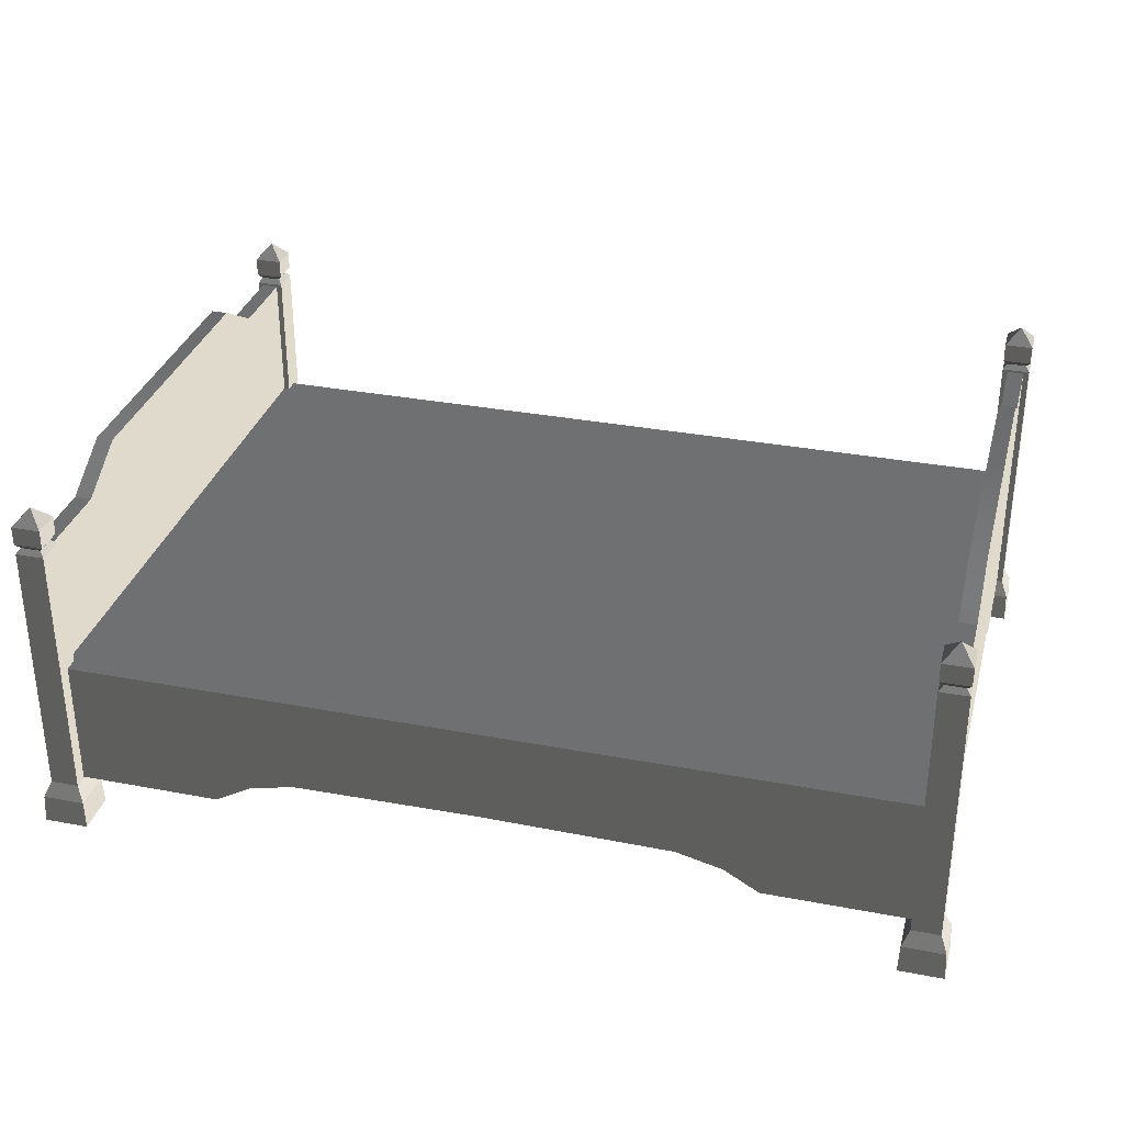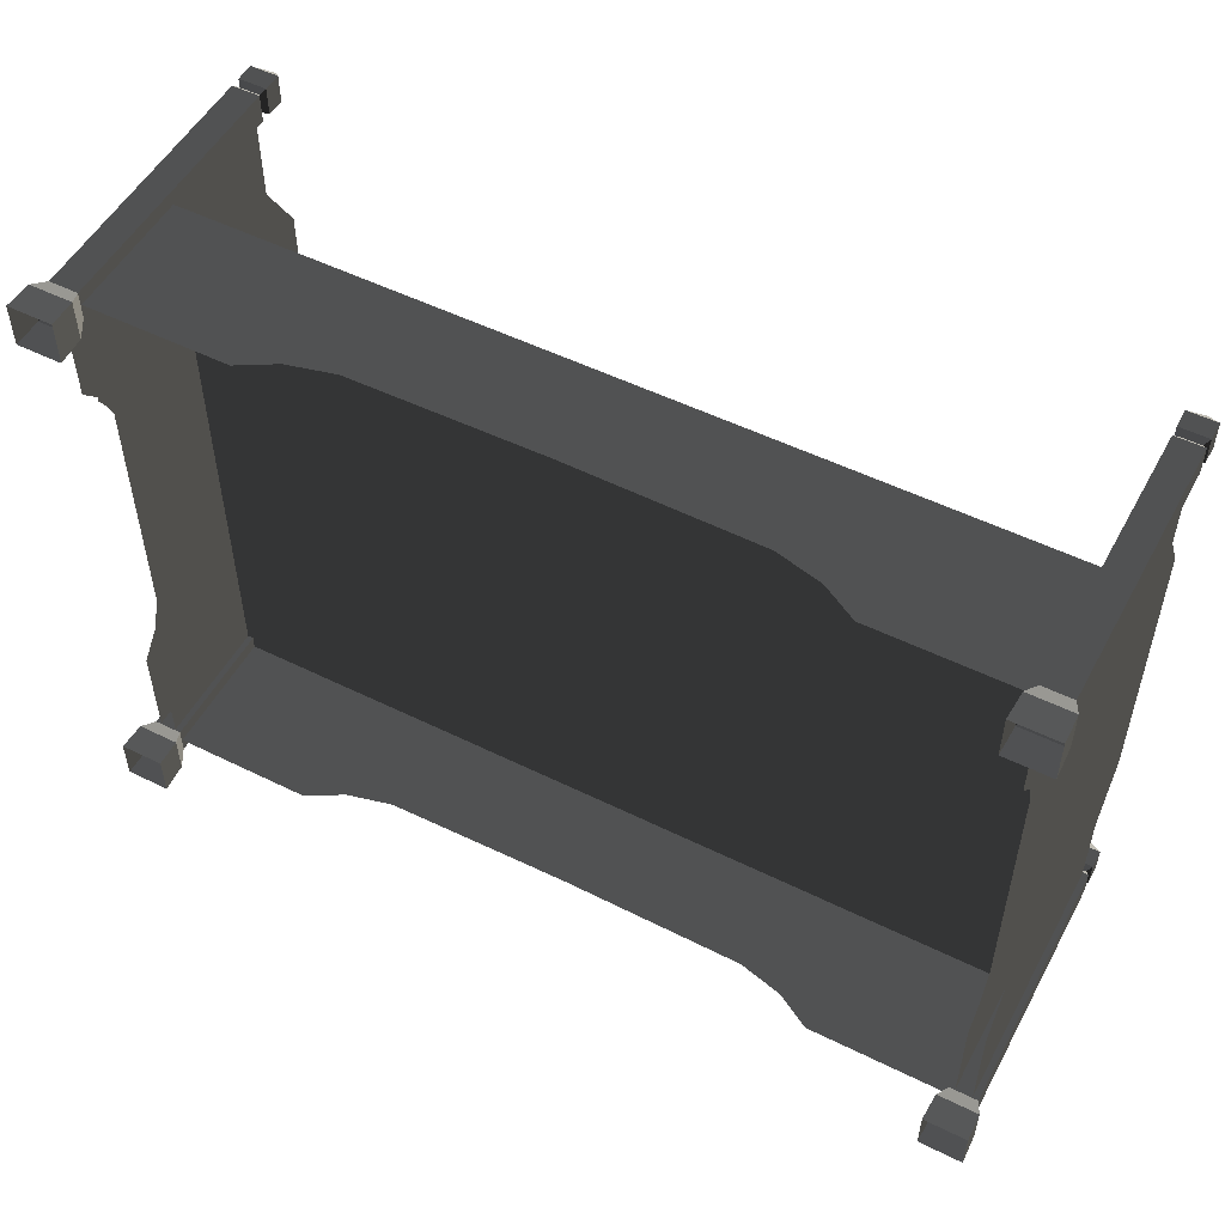
<metadata>
{"format":"obj","ext":"obj","renderer":"f3d","projection":"perspective","resolution":1024,"background":"white","views":[{"elev":32.4,"azim":-165.2,"up":"+Z"},{"elev":52.3,"azim":-152.0,"up":"+Y"}]}
</metadata>
<code>
v 1.141 0.6873 1.032
v 1.141 0.9749 1.032
v 1.197 0.9749 1.032
v 1.197 0.6873 1.032
v 1.197 0.4395 0.2576
v 1.197 -8.47e-07 0.2576
v 1.197 -1.619e-06 1.147
v 1.197 0.4917 1.147
v 1.197 0.6873 1.032
v 1.197 0.5464 0.2195
v 1.197 0.9749 1.032
v 1.197 0.628 0.1507
v 1.197 0.9749 0.1507
v 1.141 0.4917 1.147
v 1.141 0.6873 1.032
v 1.197 0.6873 1.032
v 1.197 0.4917 1.147
v 1.141 -1.857e-06 1.147
v 1.197 -1.619e-06 1.147
v 1.197 -0.4917 1.147
v 1.141 -0.4917 1.147
v 1.197 -0.6873 1.032
v 1.141 -0.6873 1.032
v -0.2583 -1.022 0.5903
v -1.685 -1.022 0.5903
v -1.685 -6.338e-08 0.5903
v -0.2581 2.954e-07 0.5903
v 1.168 -1.022 0.5903
v 1.168 -1.257e-06 0.5903
v -0.2583 1.022 0.5903
v -0.2585 1.022 0.2648
v 0.3744 1.022 0.2576
v 1.168 1.022 0.5903
v 1.168 1.022 0.1507
v 0.5282 1.022 0.2195
v 0.6458 1.022 0.1507
v 1.141 0.6873 1.032
v 1.141 0.628 0.1507
v 1.141 0.9749 0.1507
v 1.141 0.9749 1.032
v 1.141 0.4395 0.2576
v 1.141 0.4917 1.147
v 1.141 -1.857e-06 1.147
v 1.141 -1.085e-06 0.2576
v 1.141 -0.4395 0.2576
v 1.141 -0.4917 1.147
v 1.141 -0.628 0.1507
v 1.141 -0.6873 1.032
v 1.141 -0.9749 0.1507
v 1.141 -0.9749 1.032
v 1.094 0.948 1.114e-06
v 1.094 1.095 1.292e-06
v 1.098 1.092 0.09554
v 1.098 0.9514 0.09554
v 1.238 0.9514 0.09554
v 1.238 1.092 0.09554
v 1.242 1.095 1.288e-06
v 1.242 0.948 1.11e-06
v 1.094 1.095 1.292e-06
v 1.242 1.095 1.288e-06
v 1.238 1.092 0.09554
v 1.098 1.092 0.09554
v 1.242 0.948 1.11e-06
v 1.094 0.948 1.114e-06
v 1.098 0.9514 0.09554
v 1.238 0.9514 0.09554
v 1.215 0.9743 0.1475
v 1.121 0.9743 0.1475
v 1.121 0.9749 1.041
v 1.215 0.9749 1.041
v 1.215 1.069 0.1475
v 1.215 0.9743 0.1475
v 1.215 0.9749 1.041
v 1.215 1.069 1.041
v 1.121 1.069 1.041
v 1.121 1.069 0.1475
v 1.215 1.069 0.1475
v 1.215 1.069 1.041
v 1.121 0.9749 1.041
v 1.121 0.9743 0.1475
v 1.121 1.069 0.1475
v 1.121 1.069 1.041
v 1.238 0.9514 0.09554
v 1.098 0.9514 0.09554
v 1.121 0.9743 0.1475
v 1.215 0.9743 0.1475
v 1.215 0.9743 0.1475
v 1.215 1.069 0.1475
v 1.238 1.092 0.09554
v 1.238 0.9514 0.09554
v 1.098 1.092 0.09554
v 1.238 1.092 0.09554
v 1.215 1.069 0.1475
v 1.121 1.069 0.1475
v 1.098 0.9514 0.09554
v 1.098 1.092 0.09554
v 1.121 1.069 0.1475
v 1.121 0.9743 0.1475
v 1.215 1.069 1.041
v 1.215 0.9749 1.041
v 1.201 0.9887 1.058
v 1.201 1.055 1.058
v 1.121 1.069 1.041
v 1.215 1.069 1.041
v 1.201 1.055 1.058
v 1.135 1.055 1.058
v 1.135 0.9887 1.058
v 1.121 0.9749 1.041
v 1.121 1.069 1.041
v 1.135 1.055 1.058
v 1.215 0.9749 1.041
v 1.121 0.9749 1.041
v 1.135 0.9887 1.058
v 1.201 0.9887 1.058
v 1.215 0.9745 1.075
v 1.121 0.9745 1.075
v 1.121 0.9742 1.138
v 1.216 0.9742 1.138
v 1.216 0.9742 1.138
v 1.216 1.069 1.138
v 1.215 1.069 1.075
v 1.215 0.9745 1.075
v 1.121 1.069 1.075
v 1.215 1.069 1.075
v 1.216 1.069 1.138
v 1.121 1.069 1.138
v 1.121 0.9745 1.075
v 1.121 1.069 1.075
v 1.121 1.069 1.138
v 1.121 0.9742 1.138
v 1.216 1.069 1.138
v 1.168 1.022 1.191
v 1.121 1.069 1.138
v 1.121 1.069 1.138
v 1.168 1.022 1.191
v 1.121 0.9742 1.138
v 1.121 0.9742 1.138
v 1.168 1.022 1.191
v 1.216 0.9742 1.138
v 1.216 0.9742 1.138
v 1.168 1.022 1.191
v 1.216 1.069 1.138
v 1.121 0.9745 1.075
v 1.135 0.9887 1.058
v 1.135 1.055 1.058
v 1.121 1.069 1.075
v 1.201 1.055 1.058
v 1.215 1.069 1.075
v 1.121 1.069 1.075
v 1.135 1.055 1.058
v 1.201 0.9887 1.058
v 1.215 0.9745 1.075
v 1.215 1.069 1.075
v 1.201 1.055 1.058
v 1.135 0.9887 1.058
v 1.121 0.9745 1.075
v 1.215 0.9745 1.075
v 1.201 0.9887 1.058
v 1.197 -0.9749 1.032
v 1.141 -0.9749 1.032
v 1.141 -0.6873 1.032
v 1.197 -0.6873 1.032
v -0.2583 1.022 0.5903
v -1.685 1.022 0.5903
v -0.8915 1.022 0.2576
v -0.2585 1.022 0.2648
v -1.685 1.022 0.1507
v -1.045 1.022 0.2195
v -1.163 1.022 0.1507
v 1.094 -0.948 -1.179e-06
v 1.098 -0.9514 0.09554
v 1.098 -1.092 0.09554
v 1.094 -1.095 -1.357e-06
v 1.238 -0.9514 0.09554
v 1.242 -0.948 -1.183e-06
v 1.242 -1.095 -1.361e-06
v 1.238 -1.092 0.09554
v 1.094 -1.095 -1.357e-06
v 1.098 -1.092 0.09554
v 1.238 -1.092 0.09554
v 1.242 -1.095 -1.361e-06
v 1.242 -0.948 -1.183e-06
v 1.238 -0.9514 0.09554
v 1.098 -0.9514 0.09554
v 1.094 -0.948 -1.179e-06
v 1.215 -0.9743 0.1475
v 1.215 -0.9749 1.041
v 1.121 -0.9749 1.041
v 1.121 -0.9743 0.1475
v 1.215 -1.069 0.1475
v 1.215 -1.069 1.041
v 1.215 -0.9749 1.041
v 1.215 -0.9743 0.1475
v 1.121 -1.069 1.041
v 1.215 -1.069 1.041
v 1.215 -1.069 0.1475
v 1.121 -1.069 0.1475
v 1.121 -0.9749 1.041
v 1.121 -1.069 1.041
v 1.121 -1.069 0.1475
v 1.121 -0.9743 0.1475
v 1.238 -0.9514 0.09554
v 1.215 -0.9743 0.1475
v 1.121 -0.9743 0.1475
v 1.098 -0.9514 0.09554
v 1.215 -0.9743 0.1475
v 1.238 -0.9514 0.09554
v 1.238 -1.092 0.09554
v 1.215 -1.069 0.1475
v 1.098 -1.092 0.09554
v 1.121 -1.069 0.1475
v 1.215 -1.069 0.1475
v 1.238 -1.092 0.09554
v 1.098 -0.9514 0.09554
v 1.121 -0.9743 0.1475
v 1.121 -1.069 0.1475
v 1.098 -1.092 0.09554
v 1.215 -1.069 1.041
v 1.201 -1.055 1.057
v 1.201 -0.9887 1.057
v 1.215 -0.9749 1.041
v 1.121 -1.069 1.041
v 1.135 -1.055 1.057
v 1.201 -1.055 1.057
v 1.215 -1.069 1.041
v 1.135 -0.9887 1.057
v 1.135 -1.055 1.057
v 1.121 -1.069 1.041
v 1.121 -0.9749 1.041
v 1.215 -0.9749 1.041
v 1.201 -0.9887 1.057
v 1.135 -0.9887 1.057
v 1.121 -0.9749 1.041
v 1.215 -0.9745 1.075
v 1.216 -0.9742 1.138
v 1.121 -0.9742 1.138
v 1.121 -0.9745 1.075
v 1.216 -0.9742 1.138
v 1.215 -0.9745 1.075
v 1.215 -1.069 1.075
v 1.216 -1.069 1.138
v 1.121 -1.069 1.075
v 1.121 -1.069 1.138
v 1.216 -1.069 1.138
v 1.215 -1.069 1.075
v 1.121 -0.9745 1.075
v 1.121 -0.9742 1.138
v 1.121 -1.069 1.138
v 1.121 -1.069 1.075
v 1.216 -1.069 1.138
v 1.121 -1.069 1.138
v 1.168 -1.022 1.191
v 1.121 -1.069 1.138
v 1.121 -0.9742 1.138
v 1.168 -1.022 1.191
v 1.121 -0.9742 1.138
v 1.216 -0.9742 1.138
v 1.168 -1.022 1.191
v 1.216 -0.9742 1.138
v 1.216 -1.069 1.138
v 1.168 -1.022 1.191
v 1.121 -0.9745 1.075
v 1.121 -1.069 1.075
v 1.135 -1.055 1.057
v 1.135 -0.9887 1.057
v 1.201 -1.055 1.057
v 1.135 -1.055 1.057
v 1.121 -1.069 1.075
v 1.215 -1.069 1.075
v 1.201 -0.9887 1.057
v 1.201 -1.055 1.057
v 1.215 -1.069 1.075
v 1.215 -0.9745 1.075
v 1.135 -0.9887 1.057
v 1.201 -0.9887 1.057
v 1.215 -0.9745 1.075
v 1.121 -0.9745 1.075
v 1.197 -0.4395 0.2576
v 1.197 -0.4917 1.147
v 1.197 -1.619e-06 1.147
v 1.197 -8.47e-07 0.2576
v 1.197 -0.6873 1.032
v 1.197 -0.5464 0.2195
v 1.197 -0.9749 1.032
v 1.197 -0.628 0.1507
v 1.197 -0.9749 0.1507
v -1.713 0.6873 1.032
v -1.713 0.9749 1.032
v -1.657 0.9749 1.032
v -1.657 0.6873 1.032
v -1.657 0.4395 0.2576
v -1.657 3.462e-07 0.2576
v -1.657 -4.255e-07 1.147
v -1.657 0.4917 1.147
v -1.657 0.6873 1.032
v -1.657 0.5464 0.2195
v -1.657 0.9749 1.032
v -1.657 0.628 0.1507
v -1.657 0.9749 0.1507
v -1.713 0.4917 1.147
v -1.713 0.6873 1.032
v -1.657 0.6873 1.032
v -1.657 0.4917 1.147
v -1.713 -6.639e-07 1.147
v -1.657 -4.255e-07 1.147
v -1.657 -0.4917 1.147
v -1.713 -0.4917 1.147
v -1.657 -0.6873 1.032
v -1.713 -0.6873 1.032
v -1.713 0.6873 1.032
v -1.713 0.628 0.1507
v -1.713 0.9749 0.1507
v -1.713 0.9749 1.032
v -1.713 0.4395 0.2576
v -1.713 0.4917 1.147
v -1.713 -6.639e-07 1.147
v -1.713 1.078e-07 0.2576
v -1.713 -0.4395 0.2576
v -1.713 -0.4917 1.147
v -1.713 -0.628 0.1507
v -1.713 -0.6873 1.032
v -1.713 -0.9749 0.1507
v -1.713 -0.9749 1.032
v -1.759 0.948 1.198e-06
v -1.759 1.095 1.376e-06
v -1.756 1.092 0.09554
v -1.756 0.9514 0.09554
v -1.615 0.9514 0.09554
v -1.615 1.092 0.09554
v -1.612 1.095 1.372e-06
v -1.612 0.948 1.194e-06
v -1.759 1.095 1.376e-06
v -1.612 1.095 1.372e-06
v -1.615 1.092 0.09554
v -1.756 1.092 0.09554
v -1.612 0.948 1.194e-06
v -1.759 0.948 1.198e-06
v -1.756 0.9514 0.09554
v -1.615 0.9514 0.09554
v -1.638 0.9743 0.1475
v -1.733 0.9743 0.1475
v -1.732 0.9749 1.041
v -1.639 0.9749 1.041
v -1.638 1.069 0.1475
v -1.638 0.9743 0.1475
v -1.639 0.9749 1.041
v -1.639 1.069 1.041
v -1.732 1.069 1.041
v -1.733 1.069 0.1475
v -1.638 1.069 0.1475
v -1.639 1.069 1.041
v -1.732 0.9749 1.041
v -1.733 0.9743 0.1475
v -1.733 1.069 0.1475
v -1.732 1.069 1.041
v -1.615 0.9514 0.09554
v -1.756 0.9514 0.09554
v -1.733 0.9743 0.1475
v -1.638 0.9743 0.1475
v -1.638 0.9743 0.1475
v -1.638 1.069 0.1475
v -1.615 1.092 0.09554
v -1.615 0.9514 0.09554
v -1.756 1.092 0.09554
v -1.615 1.092 0.09554
v -1.638 1.069 0.1475
v -1.733 1.069 0.1475
v -1.756 0.9514 0.09554
v -1.756 1.092 0.09554
v -1.733 1.069 0.1475
v -1.733 0.9743 0.1475
v -1.639 1.069 1.041
v -1.639 0.9749 1.041
v -1.653 0.9887 1.058
v -1.653 1.055 1.058
v -1.732 1.069 1.041
v -1.639 1.069 1.041
v -1.653 1.055 1.058
v -1.718 1.055 1.058
v -1.718 0.9887 1.058
v -1.732 0.9749 1.041
v -1.732 1.069 1.041
v -1.718 1.055 1.058
v -1.639 0.9749 1.041
v -1.732 0.9749 1.041
v -1.718 0.9887 1.058
v -1.653 0.9887 1.058
v -1.638 0.9745 1.075
v -1.733 0.9745 1.075
v -1.733 0.9742 1.138
v -1.638 0.9742 1.138
v -1.638 0.9742 1.138
v -1.638 1.069 1.138
v -1.638 1.069 1.075
v -1.638 0.9745 1.075
v -1.733 1.069 1.075
v -1.638 1.069 1.075
v -1.638 1.069 1.138
v -1.733 1.069 1.138
v -1.733 0.9745 1.075
v -1.733 1.069 1.075
v -1.733 1.069 1.138
v -1.733 0.9742 1.138
v -1.638 1.069 1.138
v -1.686 1.022 1.191
v -1.733 1.069 1.138
v -1.733 1.069 1.138
v -1.686 1.022 1.191
v -1.733 0.9742 1.138
v -1.733 0.9742 1.138
v -1.686 1.022 1.191
v -1.638 0.9742 1.138
v -1.638 0.9742 1.138
v -1.686 1.022 1.191
v -1.638 1.069 1.138
v -1.733 0.9745 1.075
v -1.718 0.9887 1.058
v -1.718 1.055 1.058
v -1.733 1.069 1.075
v -1.653 1.055 1.058
v -1.638 1.069 1.075
v -1.733 1.069 1.075
v -1.718 1.055 1.058
v -1.653 0.9887 1.058
v -1.638 0.9745 1.075
v -1.638 1.069 1.075
v -1.653 1.055 1.058
v -1.718 0.9887 1.058
v -1.733 0.9745 1.075
v -1.638 0.9745 1.075
v -1.653 0.9887 1.058
v -1.657 -0.9749 1.032
v -1.713 -0.9749 1.032
v -1.713 -0.6873 1.032
v -1.657 -0.6873 1.032
v -1.759 -0.948 -1.095e-06
v -1.756 -0.9514 0.09554
v -1.756 -1.092 0.09554
v -1.759 -1.095 -1.273e-06
v -1.615 -0.9514 0.09554
v -1.612 -0.948 -1.099e-06
v -1.612 -1.095 -1.277e-06
v -1.615 -1.092 0.09554
v -1.759 -1.095 -1.273e-06
v -1.756 -1.092 0.09554
v -1.615 -1.092 0.09554
v -1.612 -1.095 -1.277e-06
v -1.612 -0.948 -1.099e-06
v -1.615 -0.9514 0.09554
v -1.756 -0.9514 0.09554
v -1.759 -0.948 -1.095e-06
v -1.638 -0.9743 0.1475
v -1.639 -0.9749 1.041
v -1.732 -0.9749 1.041
v -1.733 -0.9743 0.1475
v -1.638 -1.069 0.1475
v -1.639 -1.069 1.041
v -1.639 -0.9749 1.041
v -1.638 -0.9743 0.1475
v -1.732 -1.069 1.041
v -1.639 -1.069 1.041
v -1.638 -1.069 0.1475
v -1.733 -1.069 0.1475
v -1.732 -0.9749 1.041
v -1.732 -1.069 1.041
v -1.733 -1.069 0.1475
v -1.733 -0.9743 0.1475
v -1.615 -0.9514 0.09554
v -1.638 -0.9743 0.1475
v -1.733 -0.9743 0.1475
v -1.756 -0.9514 0.09554
v -1.638 -0.9743 0.1475
v -1.615 -0.9514 0.09554
v -1.615 -1.092 0.09554
v -1.638 -1.069 0.1475
v -1.756 -1.092 0.09554
v -1.733 -1.069 0.1475
v -1.638 -1.069 0.1475
v -1.615 -1.092 0.09554
v -1.756 -0.9514 0.09554
v -1.733 -0.9743 0.1475
v -1.733 -1.069 0.1475
v -1.756 -1.092 0.09554
v -1.639 -1.069 1.041
v -1.653 -1.055 1.057
v -1.653 -0.9887 1.057
v -1.639 -0.9749 1.041
v -1.732 -1.069 1.041
v -1.718 -1.055 1.057
v -1.653 -1.055 1.057
v -1.639 -1.069 1.041
v -1.718 -0.9887 1.057
v -1.718 -1.055 1.057
v -1.732 -1.069 1.041
v -1.732 -0.9749 1.041
v -1.639 -0.9749 1.041
v -1.653 -0.9887 1.057
v -1.718 -0.9887 1.057
v -1.732 -0.9749 1.041
v -1.638 -0.9745 1.075
v -1.638 -0.9742 1.138
v -1.733 -0.9742 1.138
v -1.733 -0.9745 1.075
v -1.638 -0.9742 1.138
v -1.638 -0.9745 1.075
v -1.638 -1.069 1.075
v -1.638 -1.069 1.138
v -1.733 -1.069 1.075
v -1.733 -1.069 1.138
v -1.638 -1.069 1.138
v -1.638 -1.069 1.075
v -1.733 -0.9745 1.075
v -1.733 -0.9742 1.138
v -1.733 -1.069 1.138
v -1.733 -1.069 1.075
v -1.638 -1.069 1.138
v -1.733 -1.069 1.138
v -1.686 -1.022 1.191
v -1.733 -1.069 1.138
v -1.733 -0.9742 1.138
v -1.686 -1.022 1.191
v -1.733 -0.9742 1.138
v -1.638 -0.9742 1.138
v -1.686 -1.022 1.191
v -1.638 -0.9742 1.138
v -1.638 -1.069 1.138
v -1.686 -1.022 1.191
v -1.733 -0.9745 1.075
v -1.733 -1.069 1.075
v -1.718 -1.055 1.057
v -1.718 -0.9887 1.057
v -1.653 -1.055 1.057
v -1.718 -1.055 1.057
v -1.733 -1.069 1.075
v -1.638 -1.069 1.075
v -1.653 -0.9887 1.057
v -1.653 -1.055 1.057
v -1.638 -1.069 1.075
v -1.638 -0.9745 1.075
v -1.718 -0.9887 1.057
v -1.653 -0.9887 1.057
v -1.638 -0.9745 1.075
v -1.733 -0.9745 1.075
v -1.657 -0.4395 0.2576
v -1.657 -0.4917 1.147
v -1.657 -4.255e-07 1.147
v -1.657 3.462e-07 0.2576
v -1.657 -0.6873 1.032
v -1.657 -0.5464 0.2195
v -1.657 -0.9749 1.032
v -1.657 -0.628 0.1507
v -1.657 -0.9749 0.1507
v -0.2583 -1.022 0.5903
v -0.2585 -1.022 0.2648
v -0.8915 -1.022 0.2576
v -1.685 -1.022 0.5903
v -1.685 -1.022 0.1507
v -1.045 -1.022 0.2195
v -1.163 -1.022 0.1507
v -0.2583 -1.022 0.5903
v 1.168 -1.022 0.5903
v 0.3744 -1.022 0.2576
v -0.2585 -1.022 0.2648
v 1.168 -1.022 0.1507
v 0.5282 -1.022 0.2195
v 0.6458 -1.022 0.1507
v -0.2581 2.954e-07 0.5903
v -1.685 -6.338e-08 0.5903
v -1.685 1.022 0.5903
v -0.2583 1.022 0.5903
v 1.168 -1.257e-06 0.5903
v 1.168 1.022 0.5903
g Bed_01_(3)_6704_0
f 1 3 2
f 1 4 3
f 5 7 6
f 5 8 7
f 9 8 5
f 9 5 10
f 10 11 9
f 10 12 11
f 11 12 13
f 14 16 15
f 14 17 16
f 18 17 14
f 18 19 17
f 20 19 18
f 20 18 21
f 22 20 21
f 22 21 23
f 24 26 25
f 24 27 26
f 28 27 24
f 28 29 27
f 30 32 31
f 30 33 32
f 32 33 34
f 32 34 35
f 34 36 35
f 37 39 38
f 37 40 39
f 37 38 41
f 37 41 42
f 41 43 42
f 41 44 43
f 45 43 44
f 45 46 43
f 47 46 45
f 47 48 46
f 49 48 47
f 49 50 48
f 51 53 52
f 51 54 53
f 55 57 56
f 55 58 57
f 59 61 60
f 59 62 61
f 63 65 64
f 63 66 65
f 67 69 68
f 67 70 69
f 71 73 72
f 71 74 73
f 75 77 76
f 75 78 77
f 79 81 80
f 79 82 81
f 83 85 84
f 83 86 85
f 87 89 88
f 87 90 89
f 91 93 92
f 91 94 93
f 95 97 96
f 95 98 97
f 99 101 100
f 99 102 101
f 103 105 104
f 103 106 105
f 107 109 108
f 107 110 109
f 111 113 112
f 111 114 113
f 115 117 116
f 115 118 117
f 119 121 120
f 119 122 121
f 123 125 124
f 123 126 125
f 127 129 128
f 127 130 129
f 131 133 132
f 134 136 135
f 137 139 138
f 140 142 141
f 143 145 144
f 143 146 145
f 147 149 148
f 147 150 149
f 151 153 152
f 151 154 153
f 155 157 156
f 155 158 157
f 159 161 160
f 159 162 161
f 163 165 164
f 163 166 165
f 165 167 164
f 165 168 167
f 167 168 169
f 170 172 171
f 170 173 172
f 174 176 175
f 174 177 176
f 178 180 179
f 178 181 180
f 182 184 183
f 182 185 184
f 186 188 187
f 186 189 188
f 190 192 191
f 190 193 192
f 194 196 195
f 194 197 196
f 198 200 199
f 198 201 200
f 202 204 203
f 202 205 204
f 206 208 207
f 206 209 208
f 210 212 211
f 210 213 212
f 214 216 215
f 214 217 216
f 218 220 219
f 218 221 220
f 222 224 223
f 222 225 224
f 226 228 227
f 226 229 228
f 230 232 231
f 230 233 232
f 234 236 235
f 234 237 236
f 238 240 239
f 238 241 240
f 242 244 243
f 242 245 244
f 246 248 247
f 246 249 248
f 250 252 251
f 253 255 254
f 256 258 257
f 259 261 260
f 262 264 263
f 262 265 264
f 266 268 267
f 266 269 268
f 270 272 271
f 270 273 272
f 274 276 275
f 274 277 276
f 278 280 279
f 278 281 280
f 282 278 279
f 282 283 278
f 283 282 284
f 283 284 285
f 284 286 285
f 287 289 288
f 287 290 289
f 291 293 292
f 291 294 293
f 295 294 291
f 295 291 296
f 296 297 295
f 296 298 297
f 297 298 299
f 300 302 301
f 300 303 302
f 304 303 300
f 304 305 303
f 306 305 304
f 306 304 307
f 308 306 307
f 308 307 309
f 310 312 311
f 310 313 312
f 310 311 314
f 310 314 315
f 314 316 315
f 314 317 316
f 318 316 317
f 318 319 316
f 320 319 318
f 320 321 319
f 322 321 320
f 322 323 321
f 324 326 325
f 324 327 326
f 328 330 329
f 328 331 330
f 332 334 333
f 332 335 334
f 336 338 337
f 336 339 338
f 340 342 341
f 340 343 342
f 344 346 345
f 344 347 346
f 348 350 349
f 348 351 350
f 352 354 353
f 352 355 354
f 356 358 357
f 356 359 358
f 360 362 361
f 360 363 362
f 364 366 365
f 364 367 366
f 368 370 369
f 368 371 370
f 372 374 373
f 372 375 374
f 376 378 377
f 376 379 378
f 380 382 381
f 380 383 382
f 384 386 385
f 384 387 386
f 388 390 389
f 388 391 390
f 392 394 393
f 392 395 394
f 396 398 397
f 396 399 398
f 400 402 401
f 400 403 402
f 404 406 405
f 407 409 408
f 410 412 411
f 413 415 414
f 416 418 417
f 416 419 418
f 420 422 421
f 420 423 422
f 424 426 425
f 424 427 426
f 428 430 429
f 428 431 430
f 432 434 433
f 432 435 434
f 436 438 437
f 436 439 438
f 440 442 441
f 440 443 442
f 444 446 445
f 444 447 446
f 448 450 449
f 448 451 450
f 452 454 453
f 452 455 454
f 456 458 457
f 456 459 458
f 460 462 461
f 460 463 462
f 464 466 465
f 464 467 466
f 468 470 469
f 468 471 470
f 472 474 473
f 472 475 474
f 476 478 477
f 476 479 478
f 480 482 481
f 480 483 482
f 484 486 485
f 484 487 486
f 488 490 489
f 488 491 490
f 492 494 493
f 492 495 494
f 496 498 497
f 496 499 498
f 500 502 501
f 500 503 502
f 504 506 505
f 504 507 506
f 508 510 509
f 508 511 510
f 512 514 513
f 512 515 514
f 516 518 517
f 519 521 520
f 522 524 523
f 525 527 526
f 528 530 529
f 528 531 530
f 532 534 533
f 532 535 534
f 536 538 537
f 536 539 538
f 540 542 541
f 540 543 542
f 544 546 545
f 544 547 546
f 548 544 545
f 548 549 544
f 549 548 550
f 549 550 551
f 550 552 551
f 553 555 554
f 553 556 555
f 555 556 557
f 555 557 558
f 557 559 558
f 560 562 561
f 560 563 562
f 562 564 561
f 562 565 564
f 564 565 566
f 567 569 568
f 567 570 569
f 571 570 567
f 571 572 570

</code>
